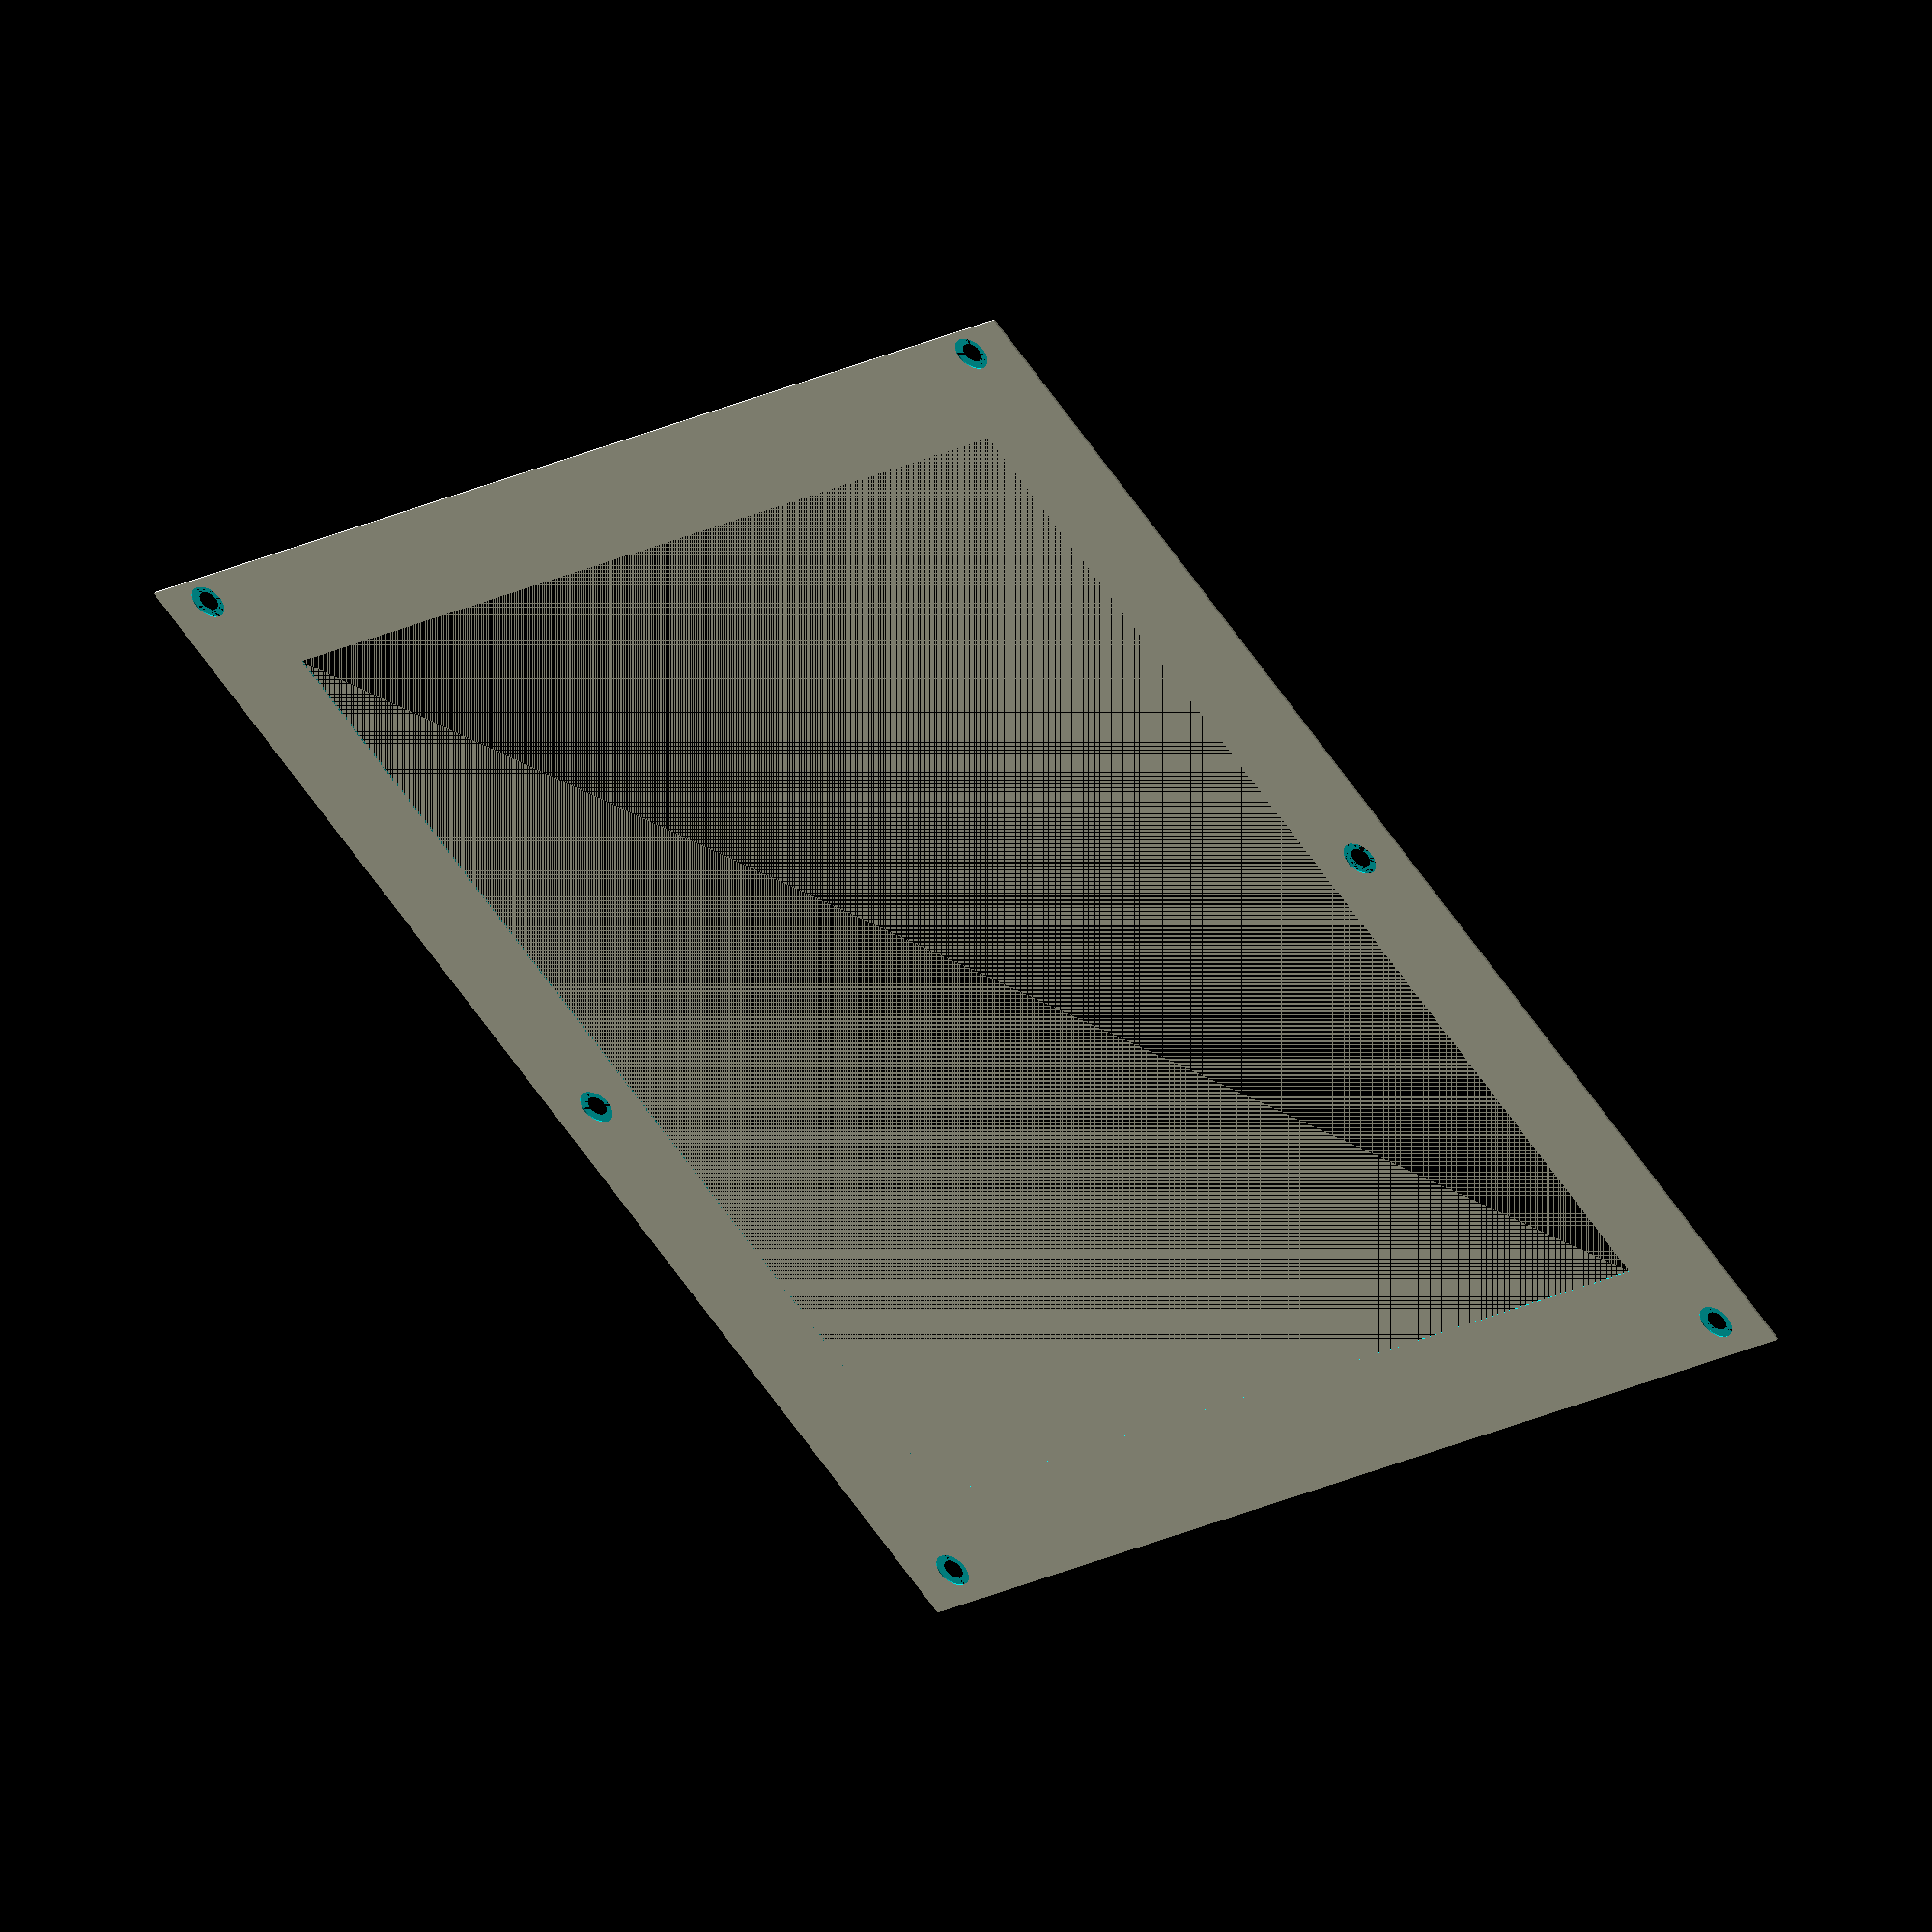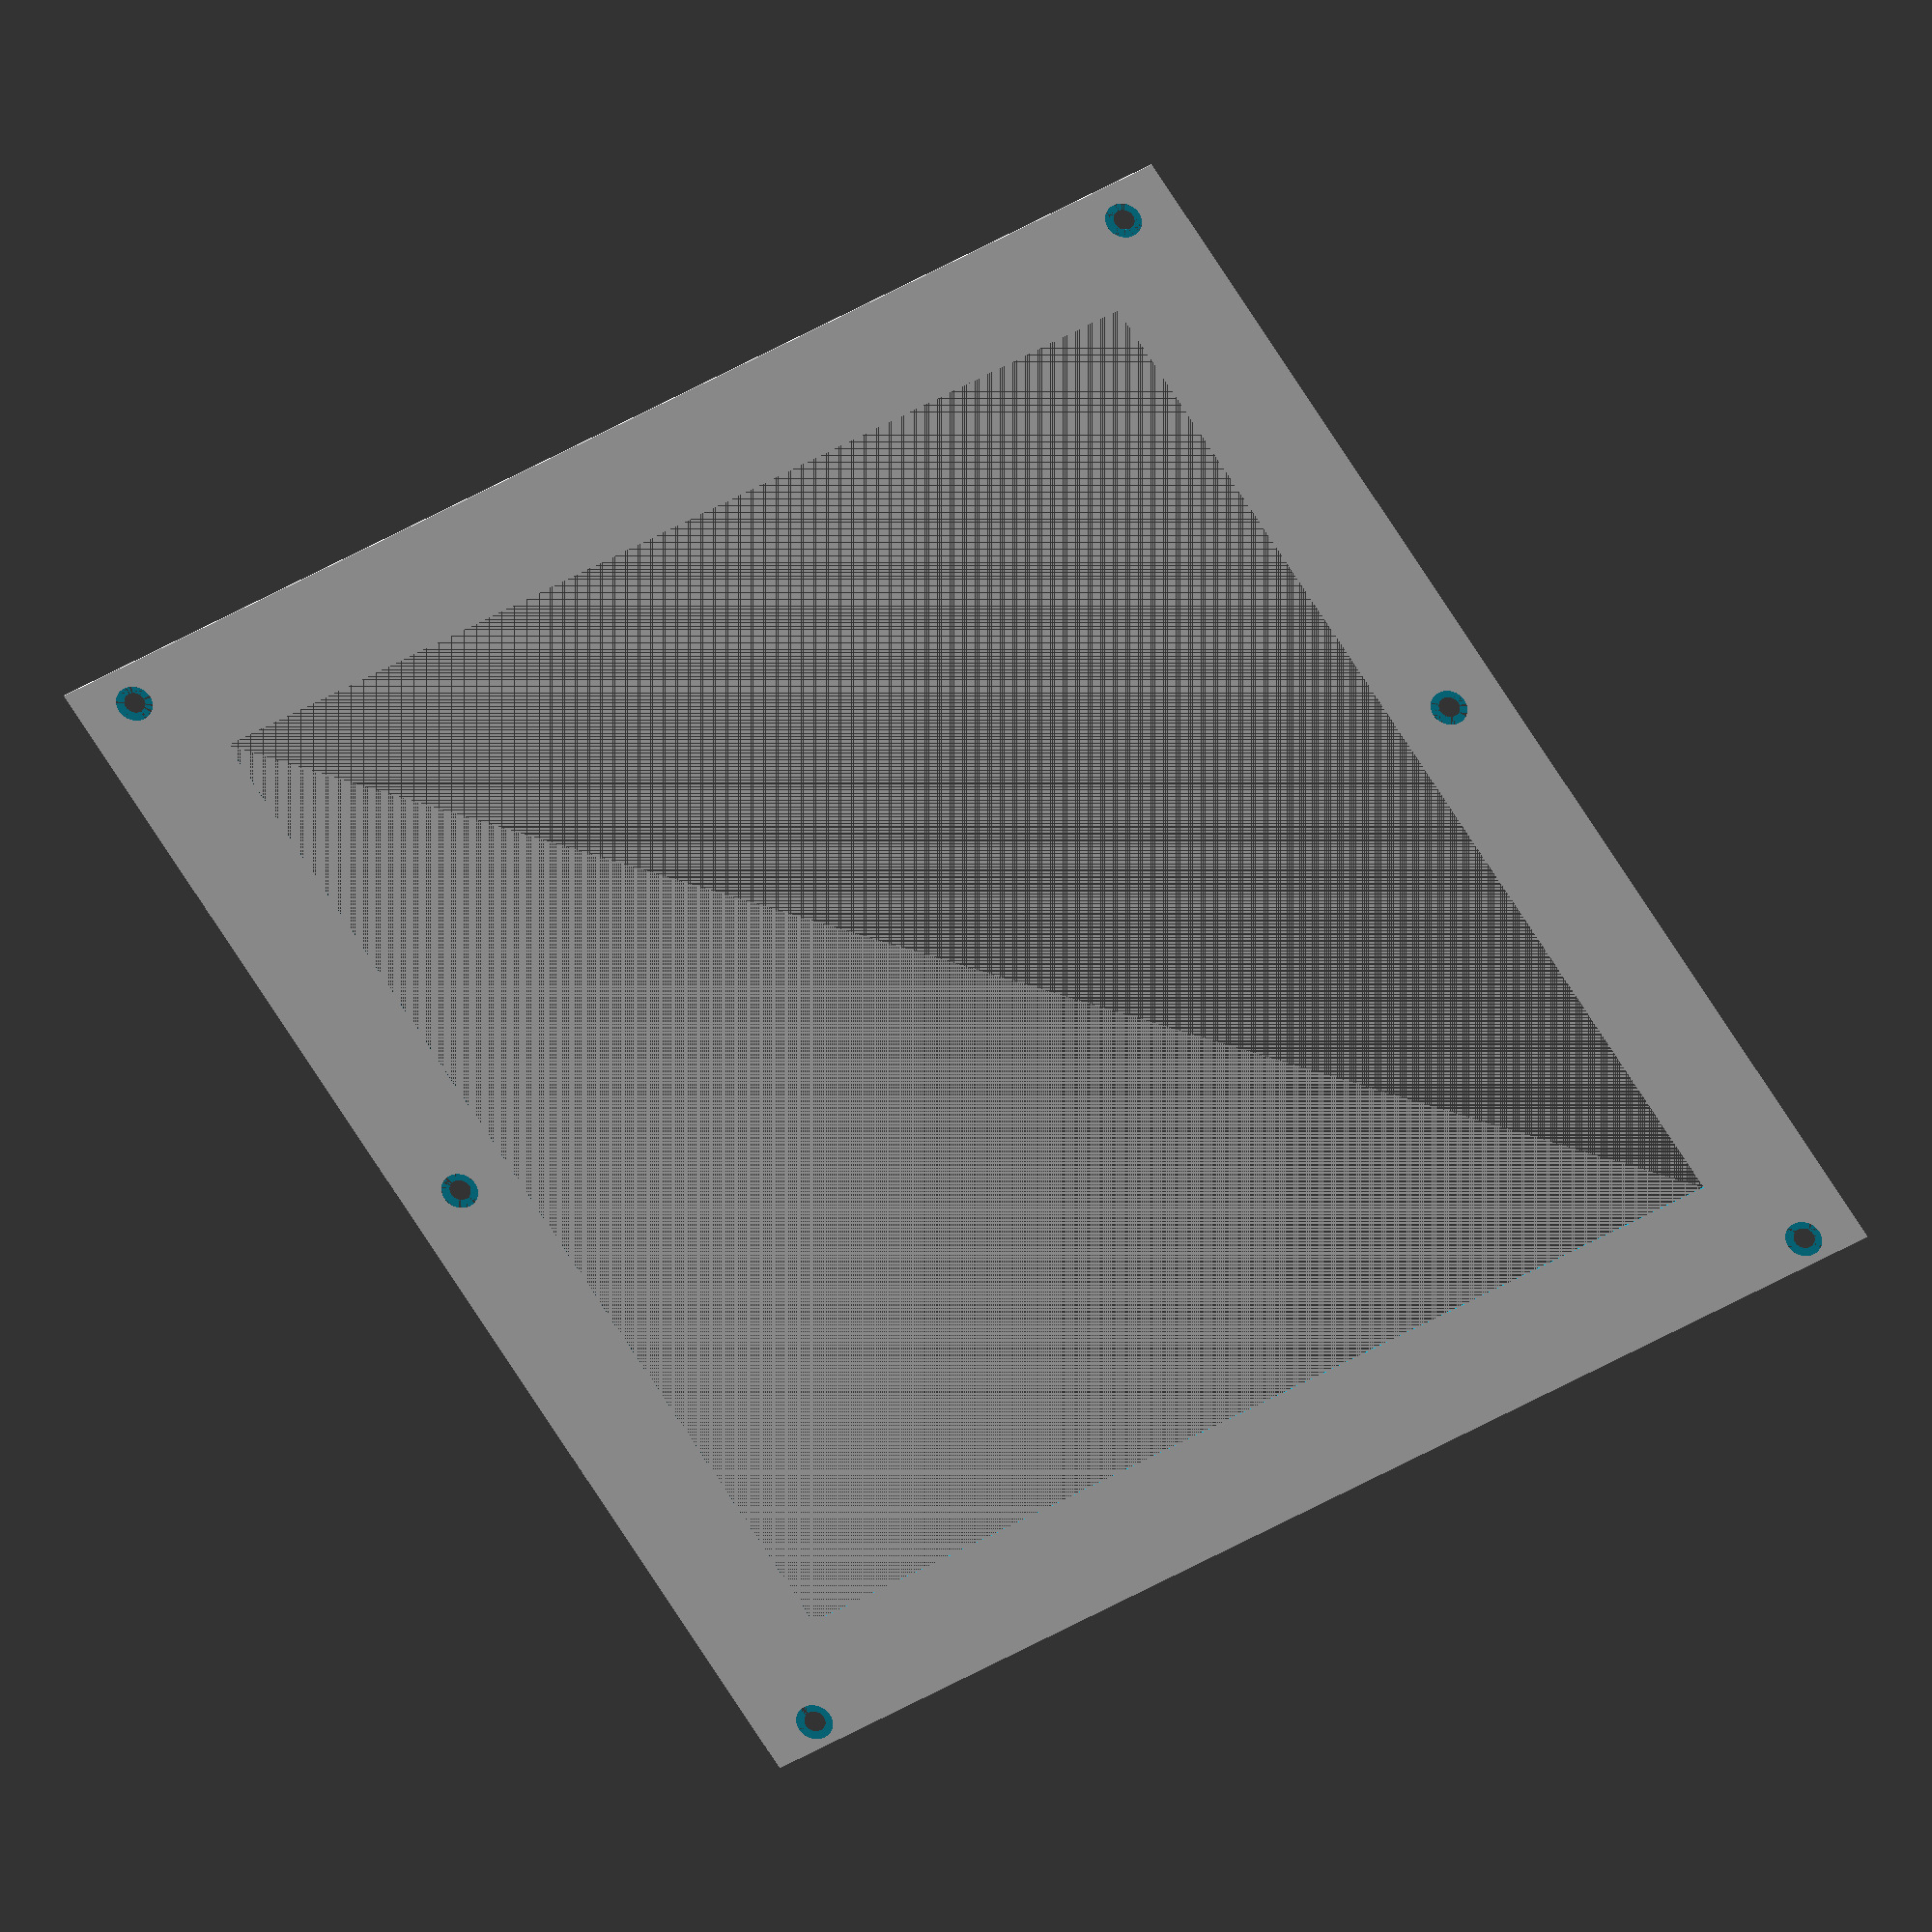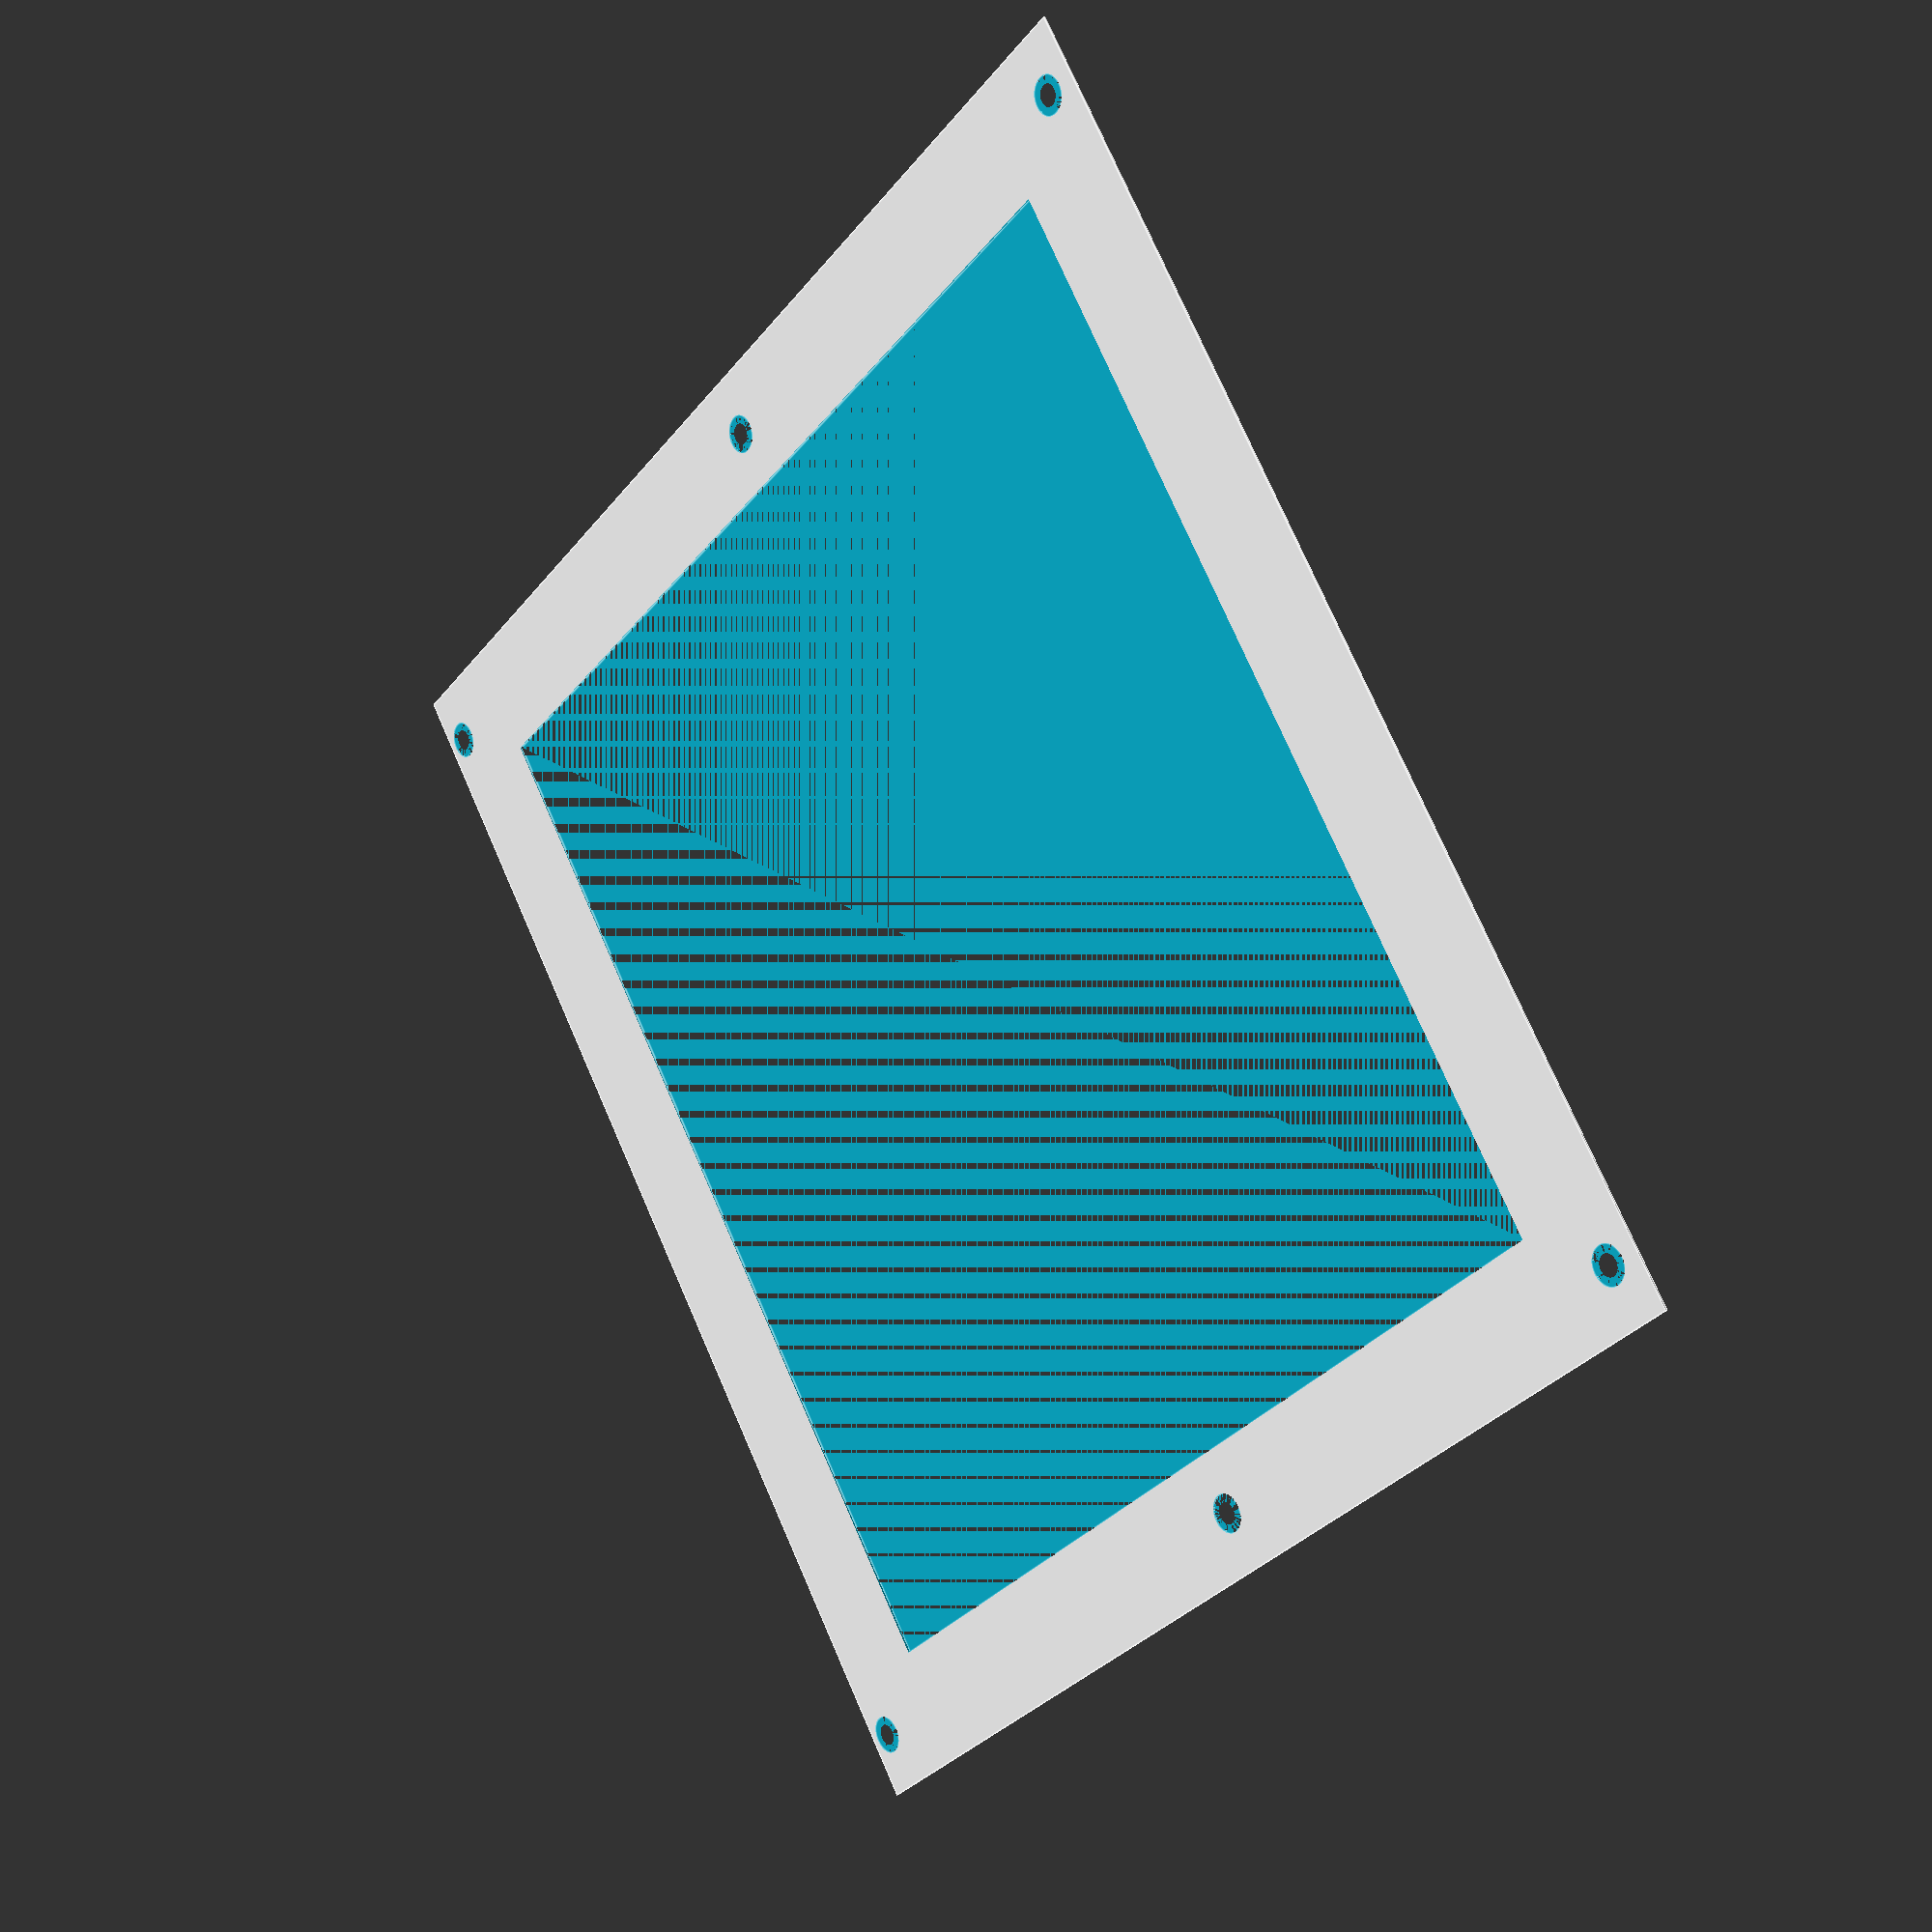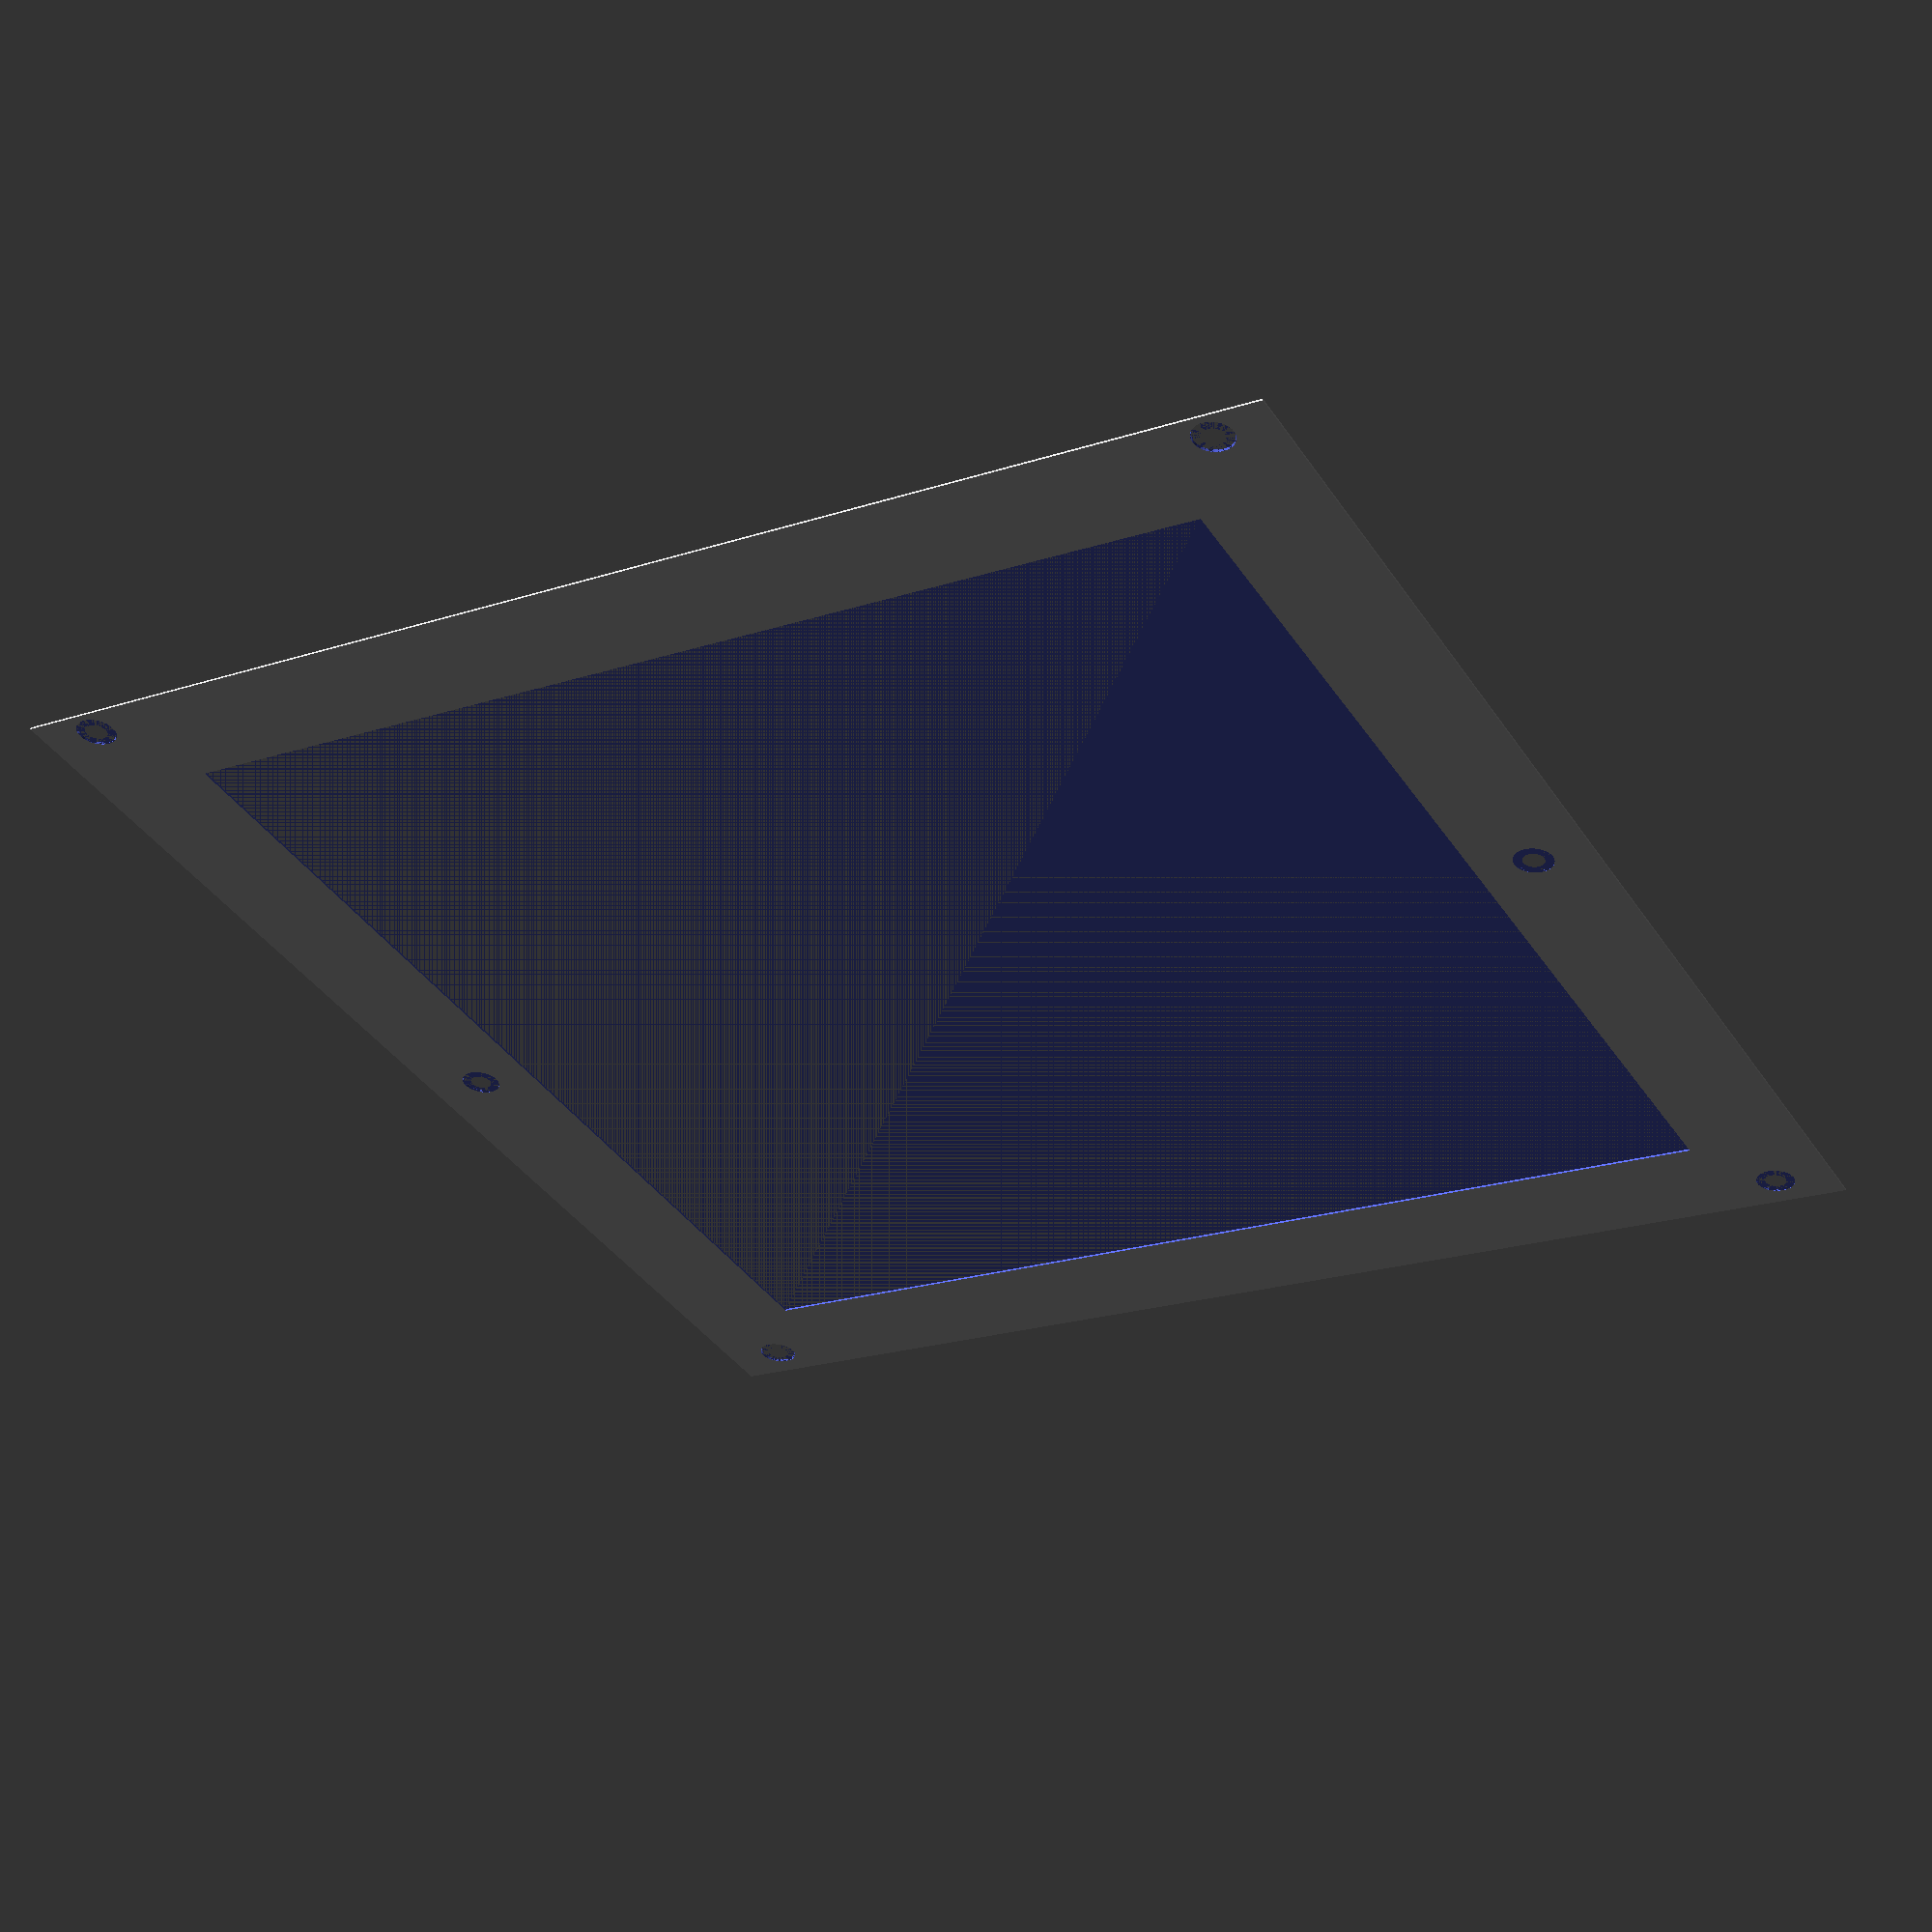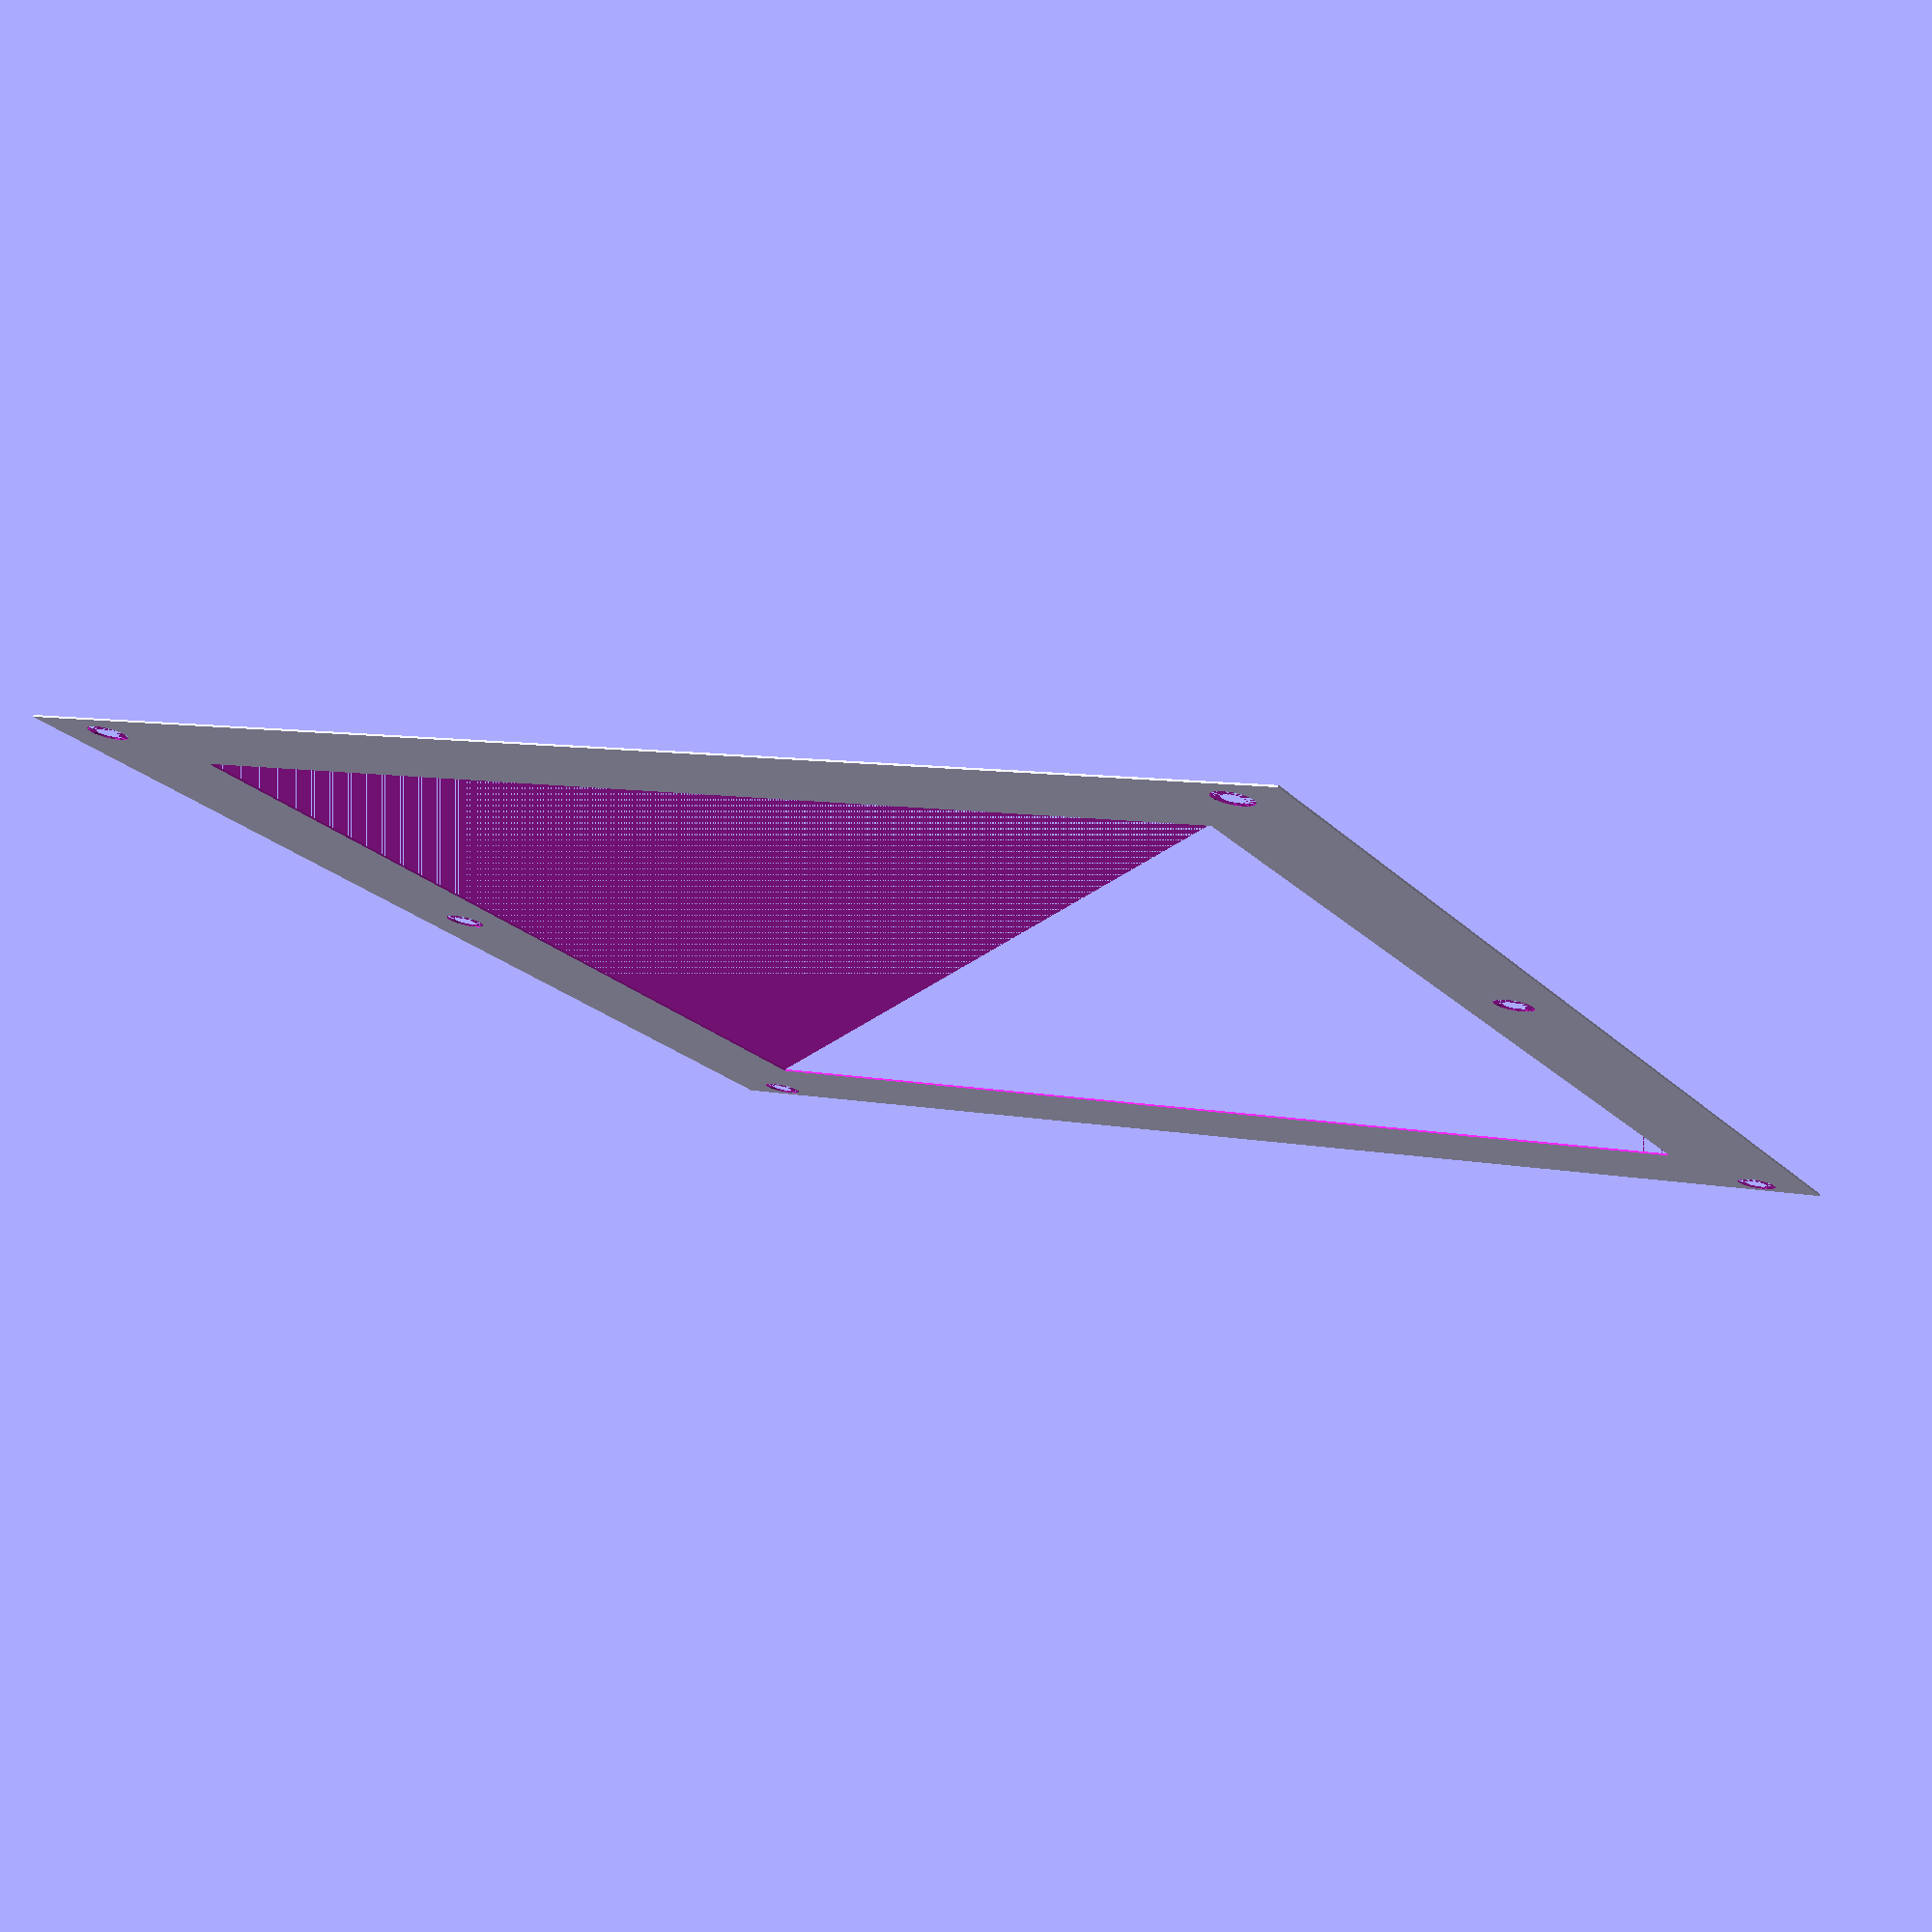
<openscad>
module shelf_support(){ // in inches
    // height of desktop and shelves
    desktop_shelf_color="Sienna";
    desktop_height=31;
    desktop_thickness=0.75;
    table_width=96;
    table_depth=36;
    shelf_thickness=0.5;
    shelf_height=6;
    top_shelf_height=72.5;
    hutch_shelf_height=50;
    left_lower_shelf_height=22;
    left_lower_shelf_thickness=0.25;

    // Legs
    front_leg_length=desktop_height;
    rear_leg_length=top_shelf_height-shelf_thickness;
    leg_timber_width=1.5;
    leg_timber_depth=3.5;
    center_leg_timber_width=1.5;
    center_leg_timber_depth=3.5;
    center_leg_setback=24;

    // Parts Shelves
    parts_shelf_thickness = 0.35;
    parts_shelf_spacing = 0.15;
    parts_plate_thickness = 0.015748;
    parts_support_depth = 0.25;
    parts_shelf_depth = 11;
    parts_support_height = 11;
    parts_shelf_width = (table_width/4)-(center_leg_timber_width*2)-(parts_plate_thickness*2);

    // Plates
    strut_timber_depth=1.5;
    strut_timber_height=3.5;
    top_shelf_timber_depth=3.5;
    top_shelf_timber_height=1.5;
    echo(str("BOM ITEM: shelf_support"));
    top_screw_height = parts_support_height - (parts_shelf_spacing + (parts_shelf_spacing/2));
    first_screw_offset = 0.5;
    second_screw_offset = 10.5;
    difference(){
        union(){
            cube([parts_shelf_depth, parts_plate_thickness, parts_support_height]);
        }
        translate([first_screw_offset,0,parts_shelf_spacing+(parts_shelf_thickness/2)]){
            _screw_hole(parts_plate_thickness, parts_support_depth);
        }
        translate([second_screw_offset,0,parts_shelf_spacing+(parts_shelf_thickness/2)]){
            _screw_hole(parts_plate_thickness, parts_support_depth);
        }
        if(parts_support_height > 3){
            middle_screw_height = (((parts_support_height/(parts_shelf_thickness+parts_shelf_spacing)) / 2) * (parts_shelf_thickness+parts_shelf_spacing)) - (parts_shelf_thickness / 2);
            translate([first_screw_offset,0,middle_screw_height]){
                _screw_hole(parts_plate_thickness, parts_support_depth);
            }
            translate([second_screw_offset,0,middle_screw_height]){
                _screw_hole(parts_plate_thickness, parts_support_depth);
            }
        }
        translate([first_screw_offset,0,top_screw_height]){
            _screw_hole(parts_plate_thickness, parts_support_depth);
        }
        translate([second_screw_offset,0,top_screw_height]){
            _screw_hole(parts_plate_thickness, parts_support_depth);
        }
        // BEGIN hole in middle of back panel, for testing
        translate([1,-1*parts_plate_thickness,1]){
            cube([parts_shelf_depth-2,parts_plate_thickness*2,parts_support_height-2],false);
        }
        // END hole in middle of back panel, for testing
    }
}

module _one_shelf_support(){ // in inches
    // height of desktop and shelves
    desktop_shelf_color="Sienna";
    desktop_height=31;
    desktop_thickness=0.75;
    table_width=96;
    table_depth=36;
    shelf_thickness=0.5;
    shelf_height=6;
    top_shelf_height=72.5;
    hutch_shelf_height=50;
    left_lower_shelf_height=22;
    left_lower_shelf_thickness=0.25;

    // Legs
    front_leg_length=desktop_height;
    rear_leg_length=top_shelf_height-shelf_thickness;
    leg_timber_width=1.5;
    leg_timber_depth=3.5;
    center_leg_timber_width=1.5;
    center_leg_timber_depth=3.5;
    center_leg_setback=24;

    // Parts Shelves
    parts_shelf_thickness = 0.35;
    parts_shelf_spacing = 0.15;
    parts_plate_thickness = 0.015748;
    parts_support_depth = 0.25;
    parts_shelf_depth = 11;
    parts_support_height = 11;
    parts_shelf_width = (table_width/4)-(center_leg_timber_width*2)-(parts_plate_thickness*2);

    // Plates
    strut_timber_depth=1.5;
    strut_timber_height=3.5;
    top_shelf_timber_depth=3.5;
    top_shelf_timber_height=1.5;
    render() {
        translate([parts_support_depth,-1.0*parts_support_depth,0]){
            cube([parts_shelf_depth-(parts_support_depth*2), parts_support_depth, parts_shelf_spacing]);
        }
        translate([parts_support_depth,0,0]){
            intersection(){
                cylinder(h=parts_shelf_spacing, r=parts_support_depth, center=false, $fn=48);
                translate([-1 * parts_support_depth,-1 * parts_support_depth,0]){
                    cube([parts_support_depth, parts_support_depth, parts_shelf_spacing]);
                }
            }
        }
        translate([parts_shelf_depth-parts_support_depth,0,0]){
            intersection(){
                cylinder(h=parts_shelf_spacing, r=parts_support_depth, center=false, $fn=48);
                translate([0,-1 * parts_support_depth,0]){
                    cube([parts_support_depth, parts_support_depth, parts_shelf_spacing]);
                }
            }
        }
    }
}

module _screw_hole(parts_plate_thickness, parts_support_depth) {
    screw_head_padding = 0.02;
    screw_shaft_diameter = 0.16 + screw_head_padding;
    screw_head_height = 0.138 + screw_head_padding;
    screw_head_lower_diameter = 0.16 + screw_head_padding;
    screw_head_upper_diameter = 0.306 + screw_head_padding;

    translate([0,parts_plate_thickness+0.001,0]){
        rotate([90,0,0]){
            union() {
                cylinder(h=parts_plate_thickness+0.002, d=screw_shaft_diameter, $fn=48);
                translate([0,0,parts_plate_thickness-screw_head_height]){
                    cylinder(h=screw_head_height, d1=screw_head_lower_diameter, d2=screw_head_upper_diameter, $fn=48);
                }
                translate([0,0,parts_plate_thickness]){
                    cylinder(h=parts_support_depth, d=screw_head_upper_diameter, $fn=48);
                }
            }
        }
    }
}

scale([25.4,25.4,25.4]){ // inches to mm
    shelf_support();
}

</openscad>
<views>
elev=69.7 azim=219.4 roll=35.8 proj=o view=solid
elev=251.2 azim=343.9 roll=327.7 proj=o view=wireframe
elev=30.6 azim=297.4 roll=149.6 proj=p view=edges
elev=217.2 azim=188.0 roll=150.6 proj=p view=solid
elev=199.1 azim=166.5 roll=331.6 proj=p view=wireframe
</views>
